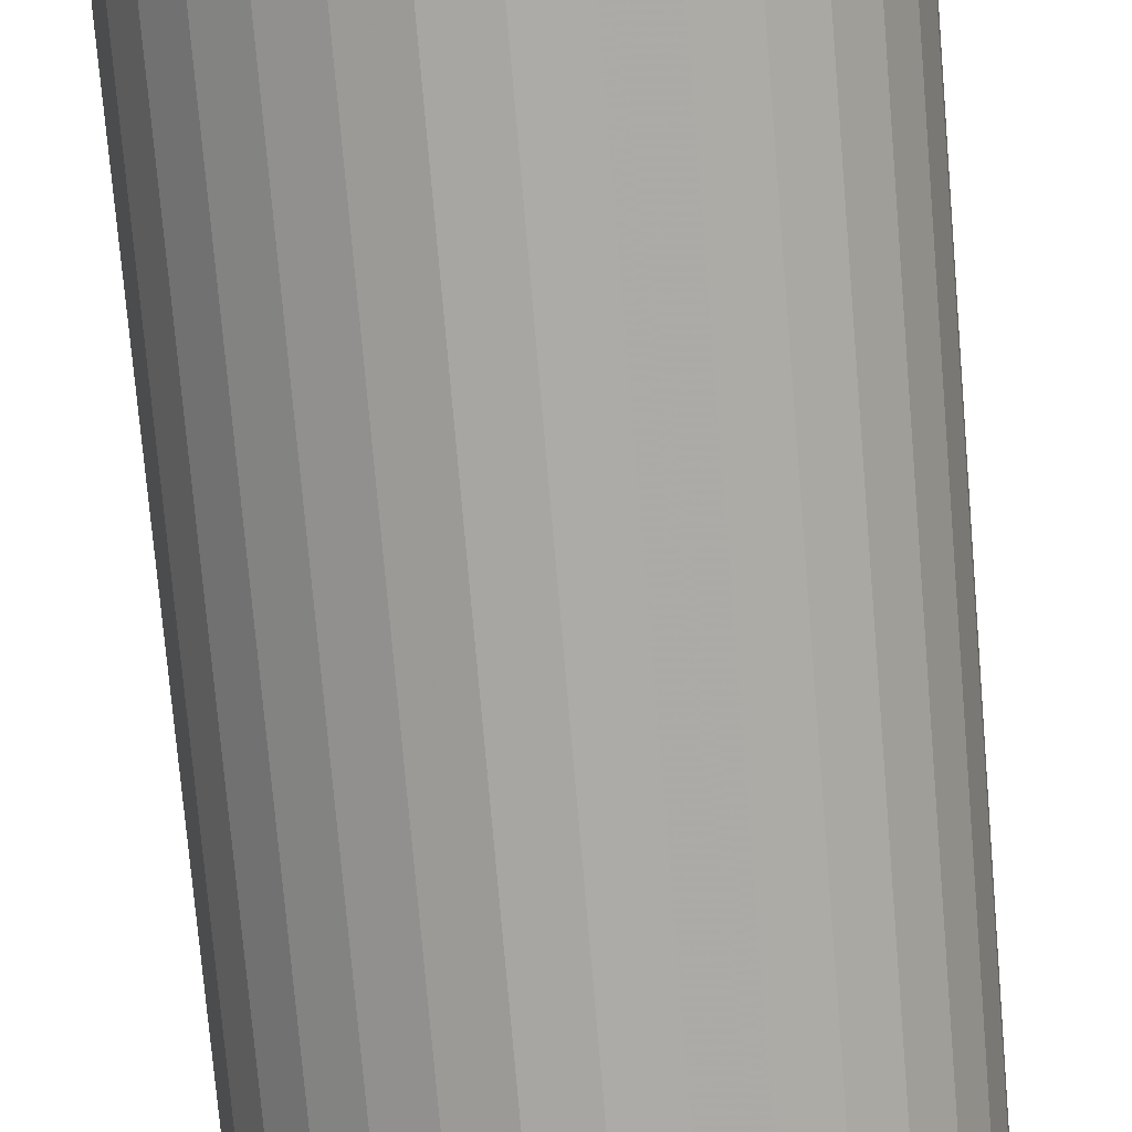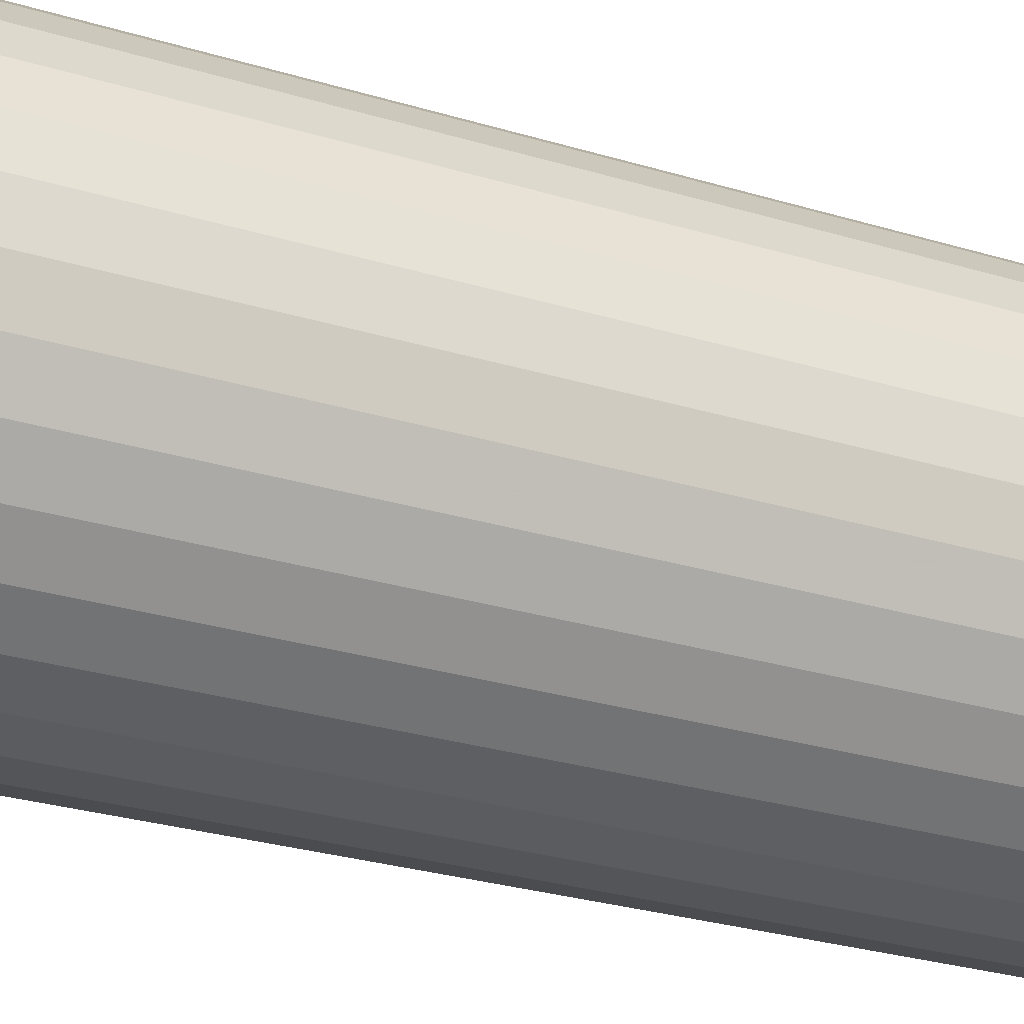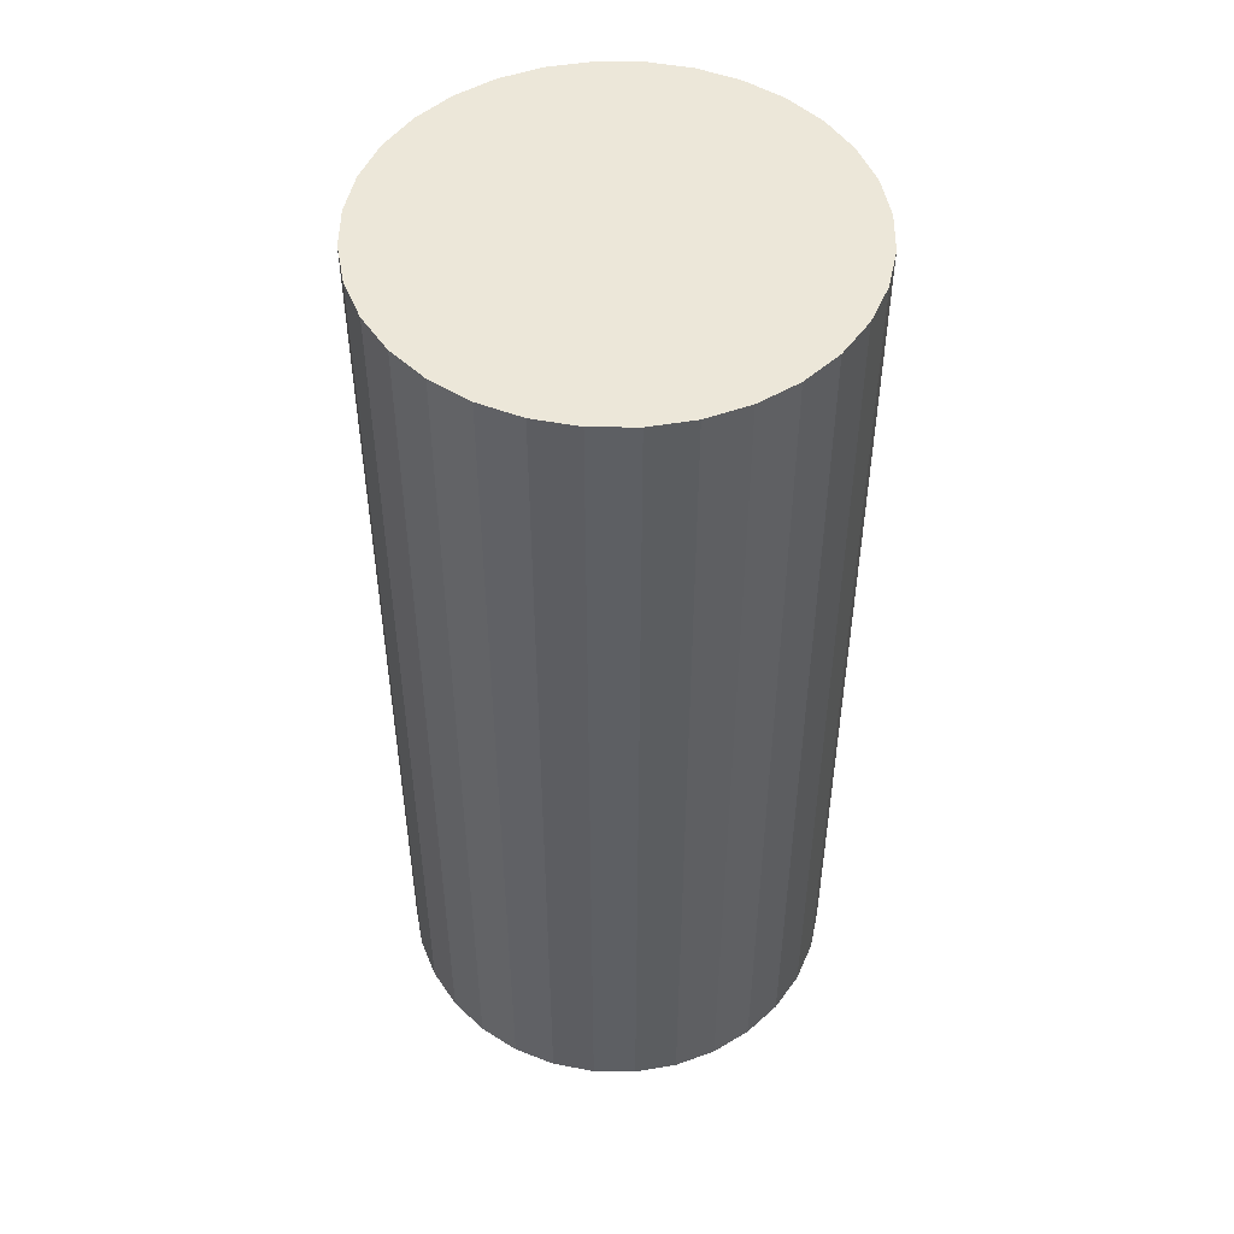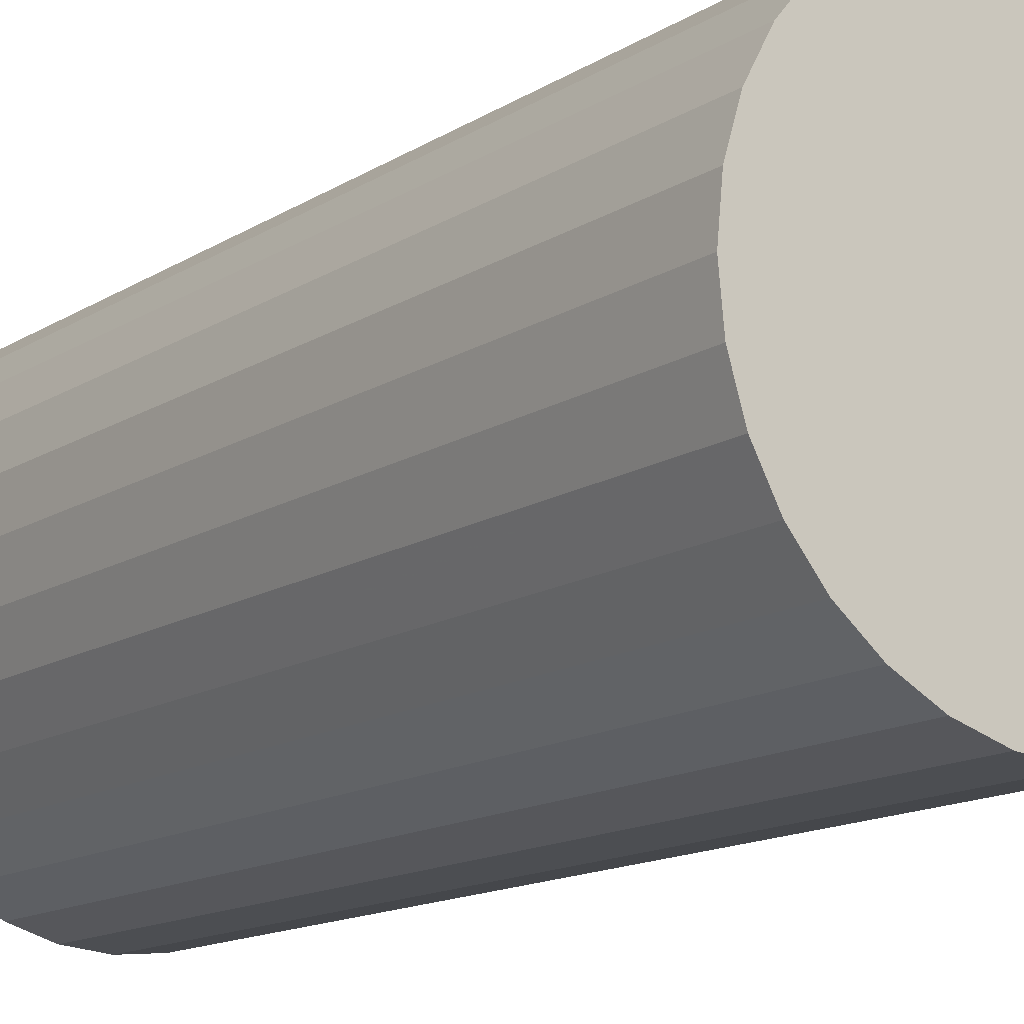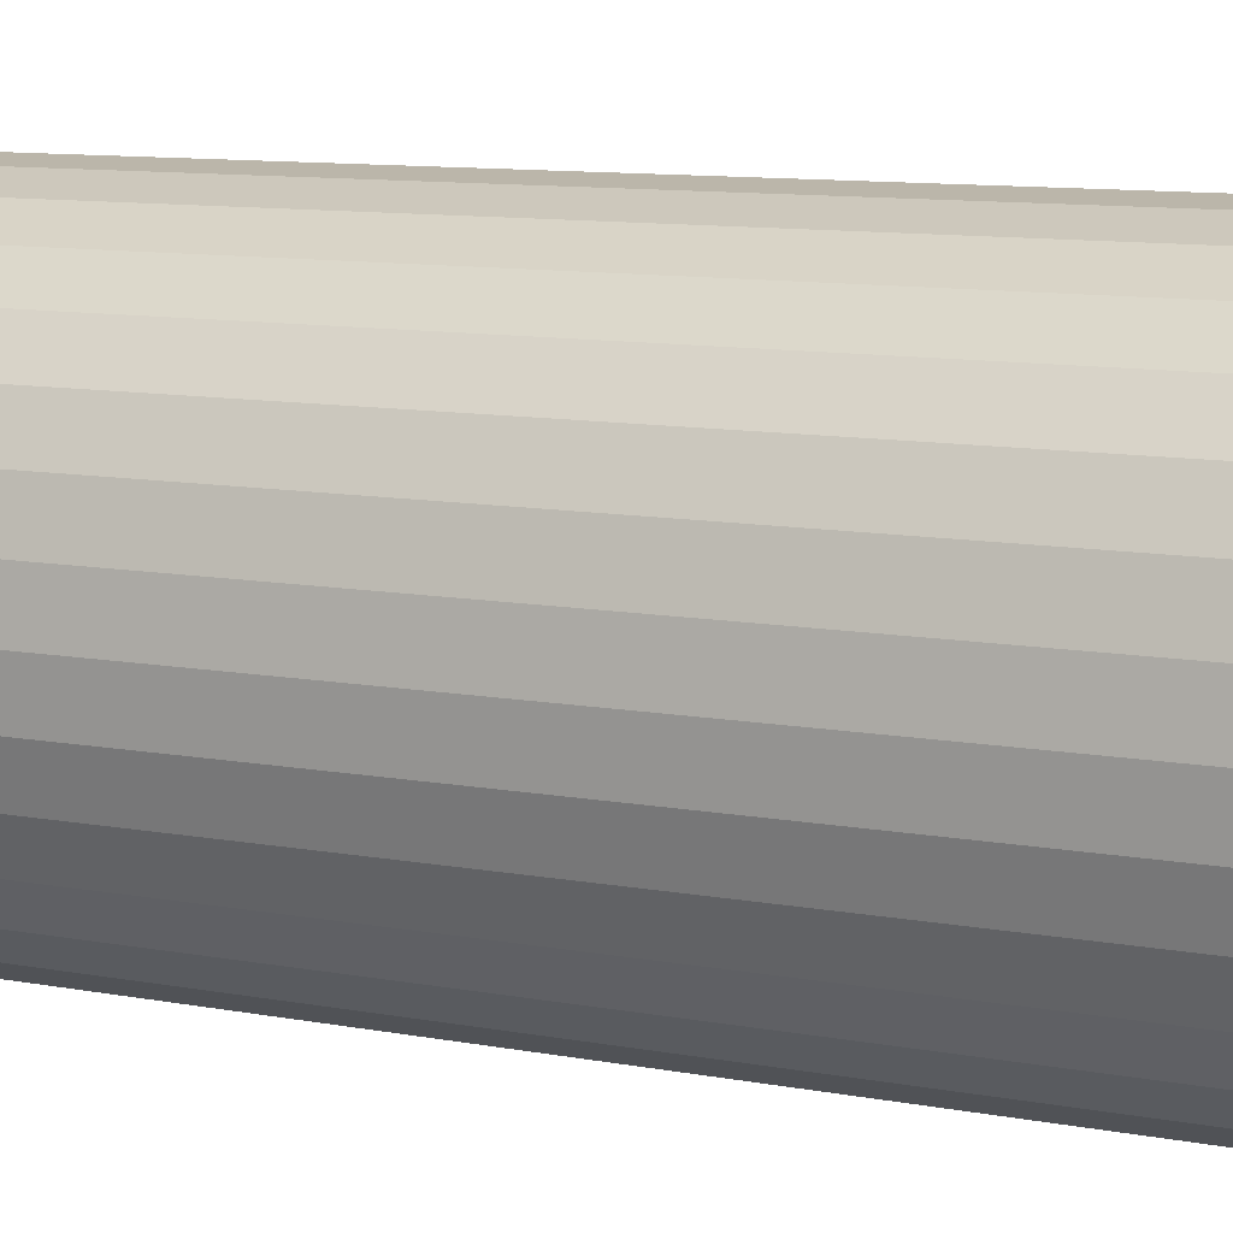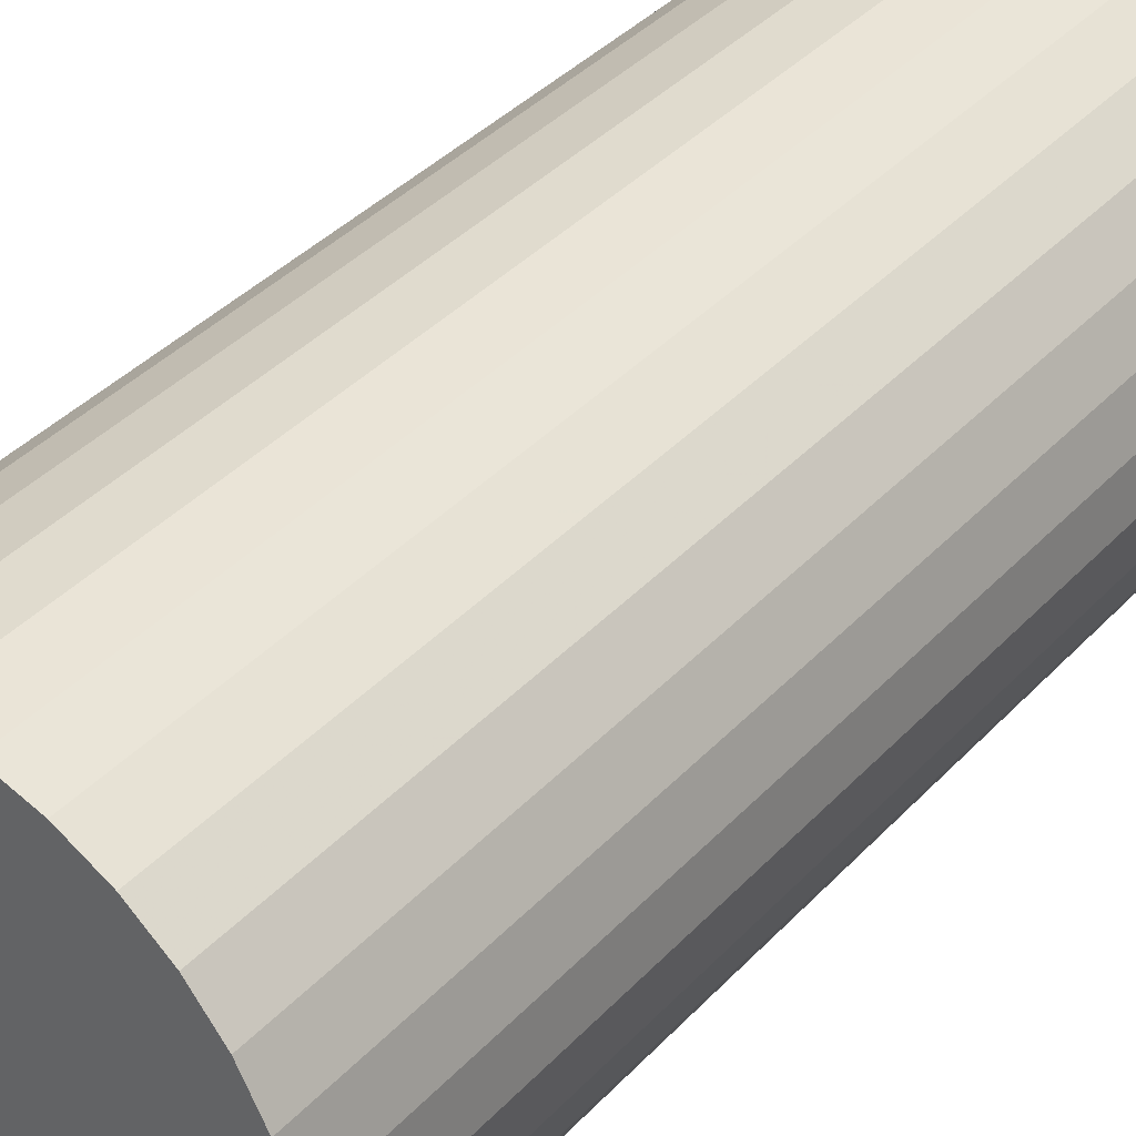
<metadata>
{"format":"obj","ext":"obj","renderer":"f3d","projection":"perspective","resolution":1024,"background":"white","views":[{"elev":-75.6,"azim":-175.1,"up":"+Y"},{"elev":-29.3,"azim":66.0,"up":"+Y"},{"elev":49.7,"azim":6.3,"up":"+Z"},{"elev":-13.6,"azim":-35.5,"up":"+Y"},{"elev":9.5,"azim":-62.7,"up":"+Y"},{"elev":38.7,"azim":-142.3,"up":"+Y"}]}
</metadata>
<code>
v 0 0 -0.04839
v 0.02257 0 -0.04839
v 0.02257 0 0.04839
v 0 0 0.04839
v 0.02214 0.004404 -0.04839
v 0.02214 0.004404 0.04839
v 0.02085 0.008638 -0.04839
v 0.02085 0.008638 0.04839
v 0.01877 0.01254 -0.04839
v 0.01877 0.01254 0.04839
v 0.01596 0.01596 -0.04839
v 0.01596 0.01596 0.04839
v 0.01254 0.01877 -0.04839
v 0.01254 0.01877 0.04839
v 0.008638 0.02085 -0.04839
v 0.008638 0.02085 0.04839
v 0.004404 0.02214 -0.04839
v 0.004404 0.02214 0.04839
v 0 0.02257 -0.04839
v 0 0.02257 0.04839
v -0.004404 0.02214 -0.04839
v -0.004404 0.02214 0.04839
v -0.008638 0.02085 -0.04839
v -0.008638 0.02085 0.04839
v -0.01254 0.01877 -0.04839
v -0.01254 0.01877 0.04839
v -0.01596 0.01596 -0.04839
v -0.01596 0.01596 0.04839
v -0.01877 0.01254 -0.04839
v -0.01877 0.01254 0.04839
v -0.02085 0.008638 -0.04839
v -0.02085 0.008638 0.04839
v -0.02214 0.004404 -0.04839
v -0.02214 0.004404 0.04839
v -0.02257 0 -0.04839
v -0.02257 0 0.04839
v -0.02214 -0.004404 -0.04839
v -0.02214 -0.004404 0.04839
v -0.02085 -0.008638 -0.04839
v -0.02085 -0.008638 0.04839
v -0.01877 -0.01254 -0.04839
v -0.01877 -0.01254 0.04839
v -0.01596 -0.01596 -0.04839
v -0.01596 -0.01596 0.04839
v -0.01254 -0.01877 -0.04839
v -0.01254 -0.01877 0.04839
v -0.008638 -0.02085 -0.04839
v -0.008638 -0.02085 0.04839
v -0.004404 -0.02214 -0.04839
v -0.004404 -0.02214 0.04839
v -0 -0.02257 -0.04839
v -0 -0.02257 0.04839
v 0.004404 -0.02214 -0.04839
v 0.004404 -0.02214 0.04839
v 0.008638 -0.02085 -0.04839
v 0.008638 -0.02085 0.04839
v 0.01254 -0.01877 -0.04839
v 0.01254 -0.01877 0.04839
v 0.01596 -0.01596 -0.04839
v 0.01596 -0.01596 0.04839
v 0.01877 -0.01254 -0.04839
v 0.01877 -0.01254 0.04839
v 0.02085 -0.008638 -0.04839
v 0.02085 -0.008638 0.04839
v 0.02214 -0.004404 -0.04839
v 0.02214 -0.004404 0.04839
f 2 1 5
f 2 5 3
f 3 5 6
f 3 6 4
f 5 1 7
f 5 7 6
f 6 7 8
f 6 8 4
f 7 1 9
f 7 9 8
f 8 9 10
f 8 10 4
f 9 1 11
f 9 11 10
f 10 11 12
f 10 12 4
f 11 1 13
f 11 13 12
f 12 13 14
f 12 14 4
f 13 1 15
f 13 15 14
f 14 15 16
f 14 16 4
f 15 1 17
f 15 17 16
f 16 17 18
f 16 18 4
f 17 1 19
f 17 19 18
f 18 19 20
f 18 20 4
f 19 1 21
f 19 21 20
f 20 21 22
f 20 22 4
f 21 1 23
f 21 23 22
f 22 23 24
f 22 24 4
f 23 1 25
f 23 25 24
f 24 25 26
f 24 26 4
f 25 1 27
f 25 27 26
f 26 27 28
f 26 28 4
f 27 1 29
f 27 29 28
f 28 29 30
f 28 30 4
f 29 1 31
f 29 31 30
f 30 31 32
f 30 32 4
f 31 1 33
f 31 33 32
f 32 33 34
f 32 34 4
f 33 1 35
f 33 35 34
f 34 35 36
f 34 36 4
f 35 1 37
f 35 37 36
f 36 37 38
f 36 38 4
f 37 1 39
f 37 39 38
f 38 39 40
f 38 40 4
f 39 1 41
f 39 41 40
f 40 41 42
f 40 42 4
f 41 1 43
f 41 43 42
f 42 43 44
f 42 44 4
f 43 1 45
f 43 45 44
f 44 45 46
f 44 46 4
f 45 1 47
f 45 47 46
f 46 47 48
f 46 48 4
f 47 1 49
f 47 49 48
f 48 49 50
f 48 50 4
f 49 1 51
f 49 51 50
f 50 51 52
f 50 52 4
f 51 1 53
f 51 53 52
f 52 53 54
f 52 54 4
f 53 1 55
f 53 55 54
f 54 55 56
f 54 56 4
f 55 1 57
f 55 57 56
f 56 57 58
f 56 58 4
f 57 1 59
f 57 59 58
f 58 59 60
f 58 60 4
f 59 1 61
f 59 61 60
f 60 61 62
f 60 62 4
f 61 1 63
f 61 63 62
f 62 63 64
f 62 64 4
f 63 1 65
f 63 65 64
f 64 65 66
f 64 66 4
f 65 1 2
f 65 2 66
f 66 2 3
f 66 3 4

</code>
